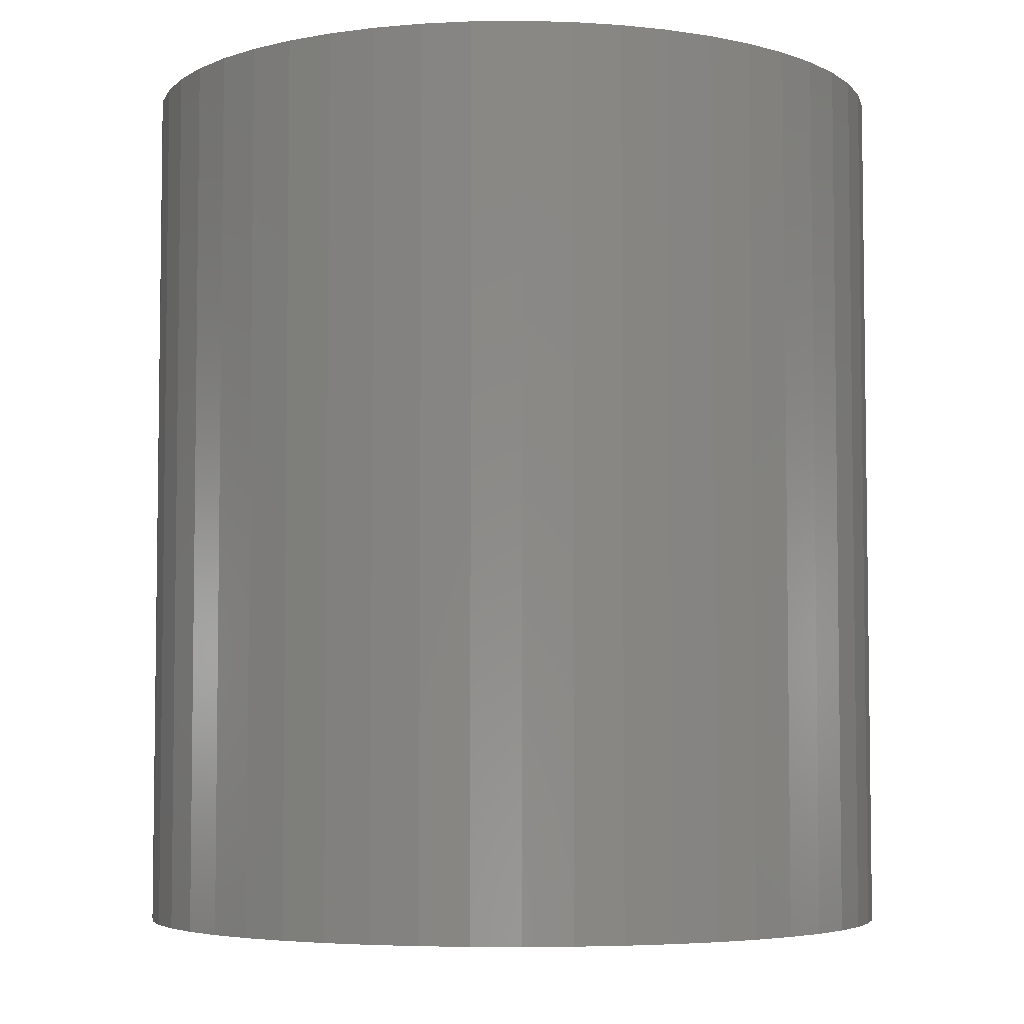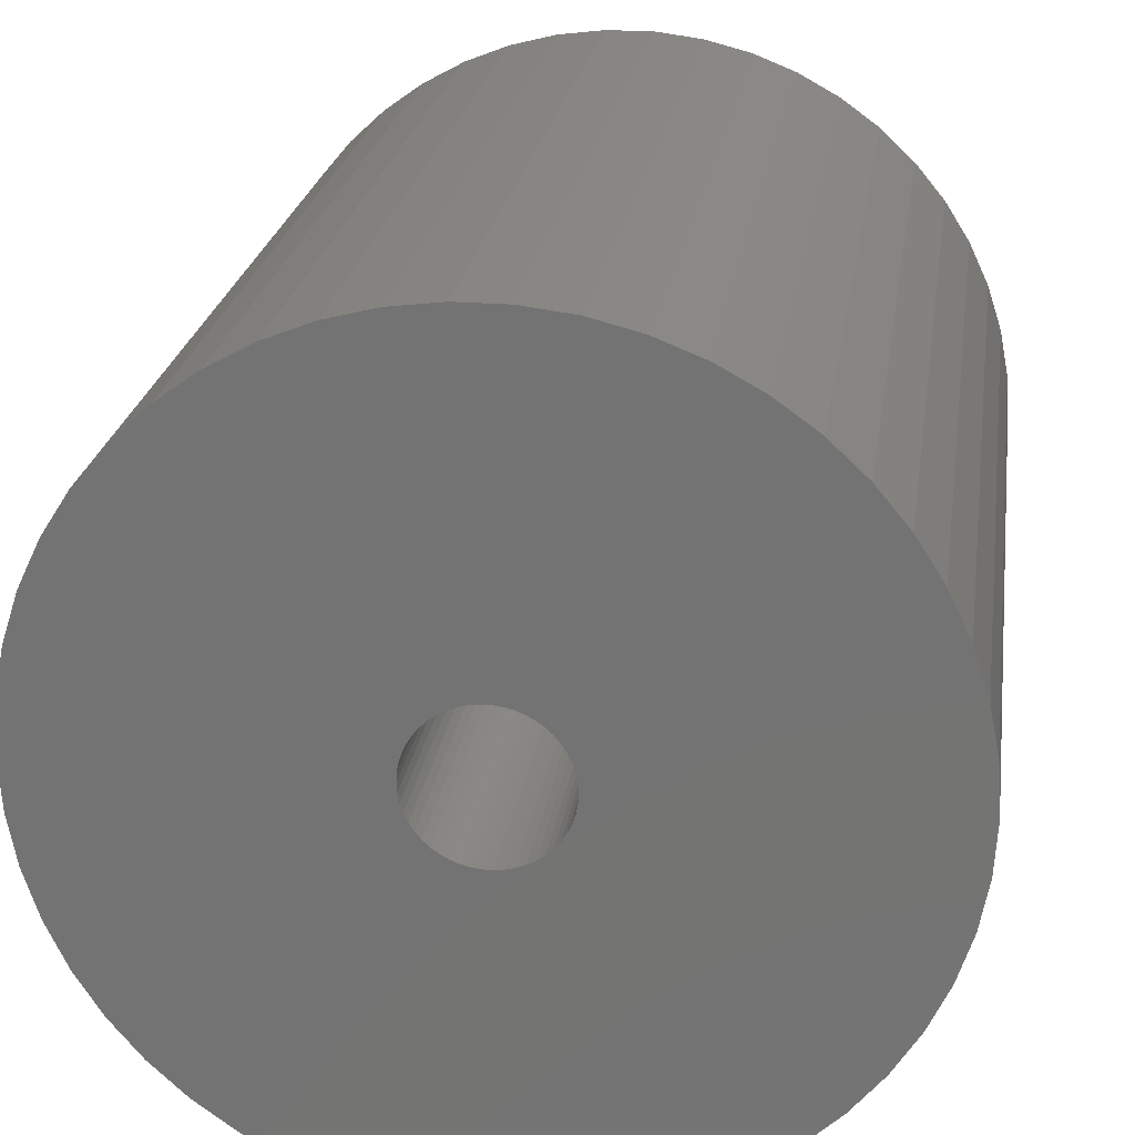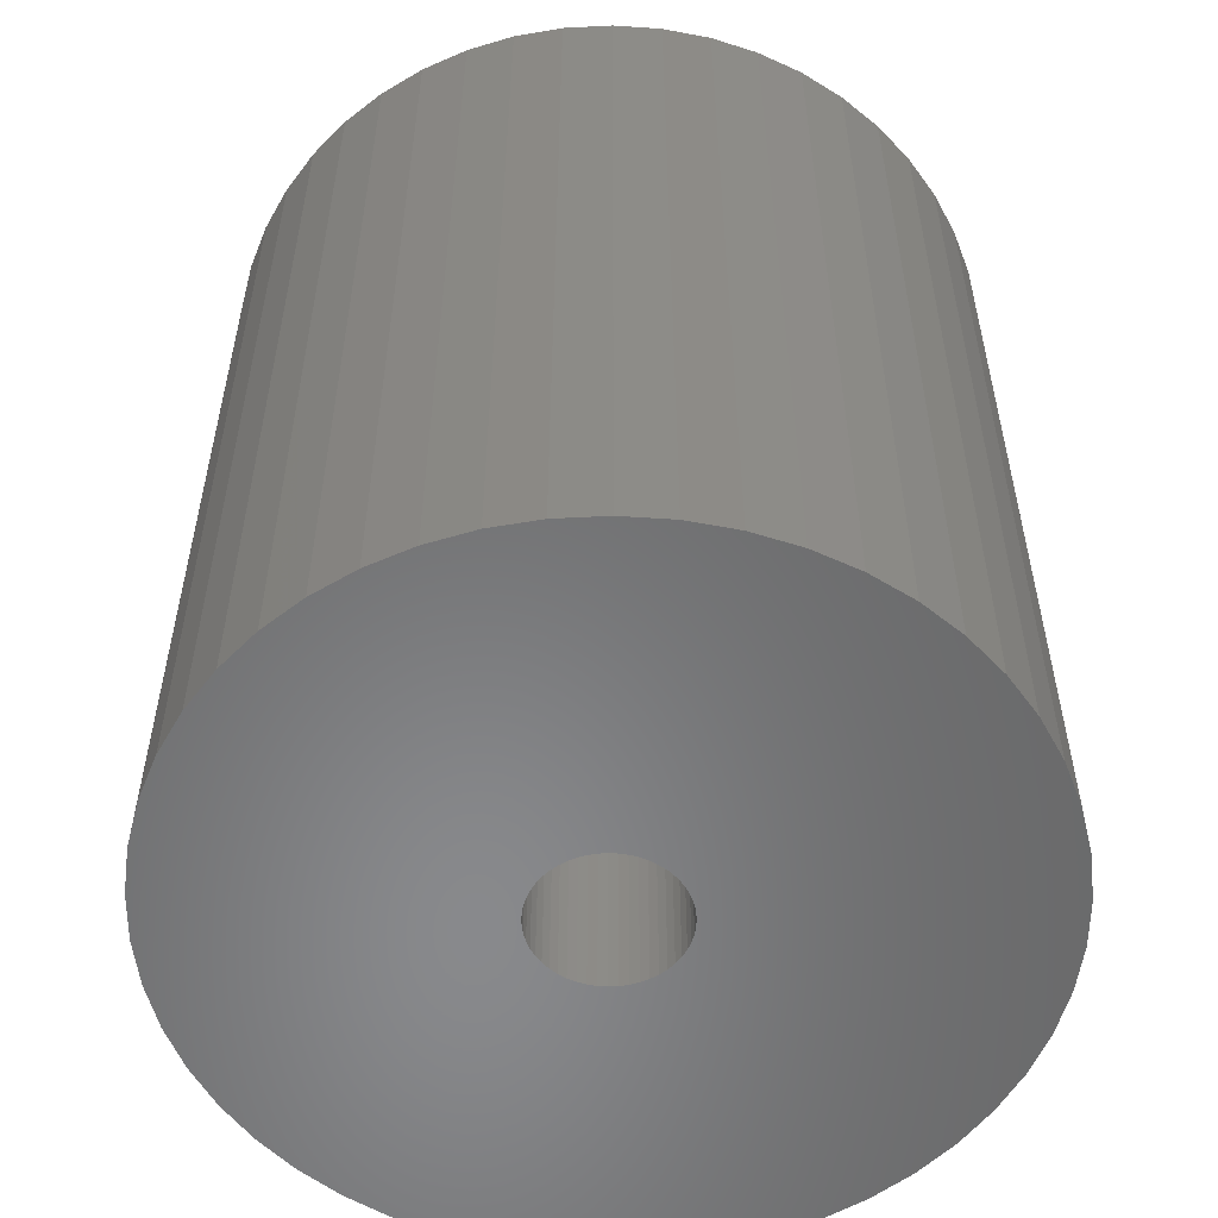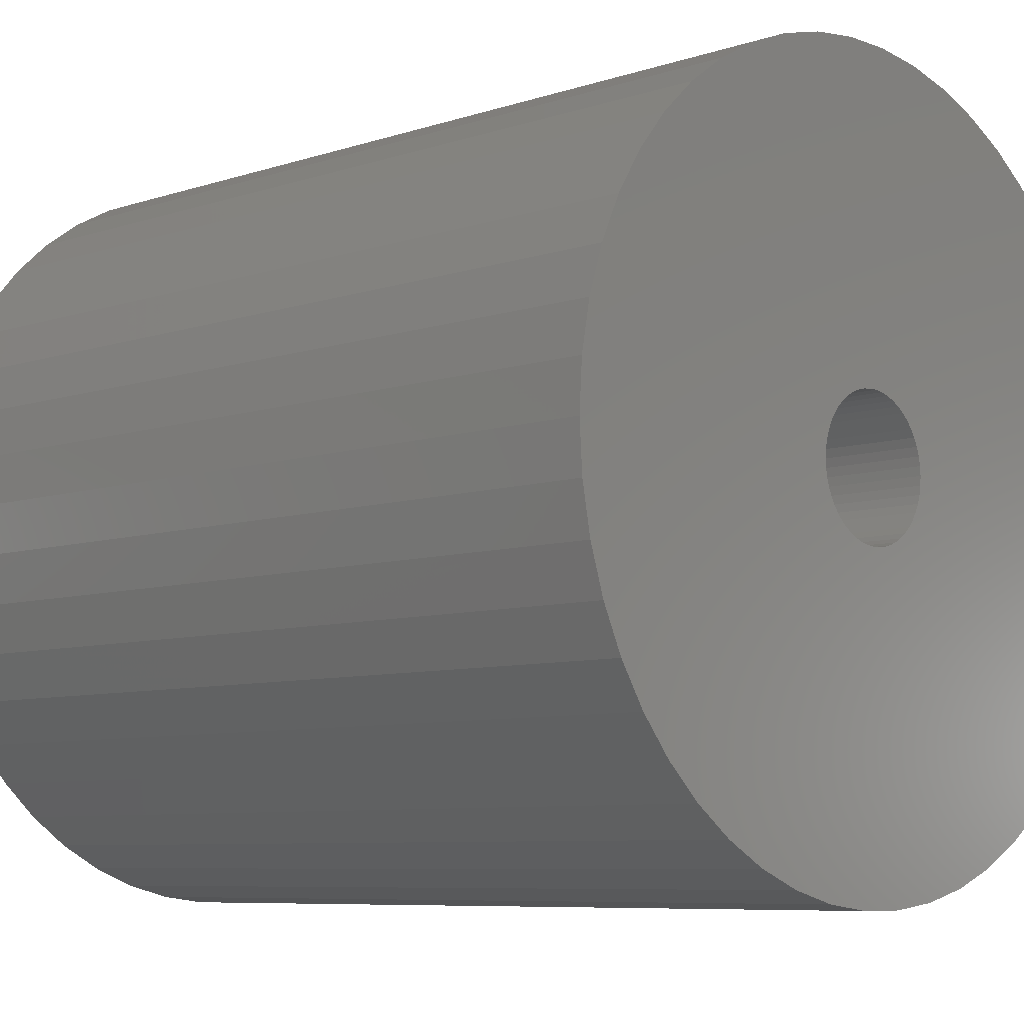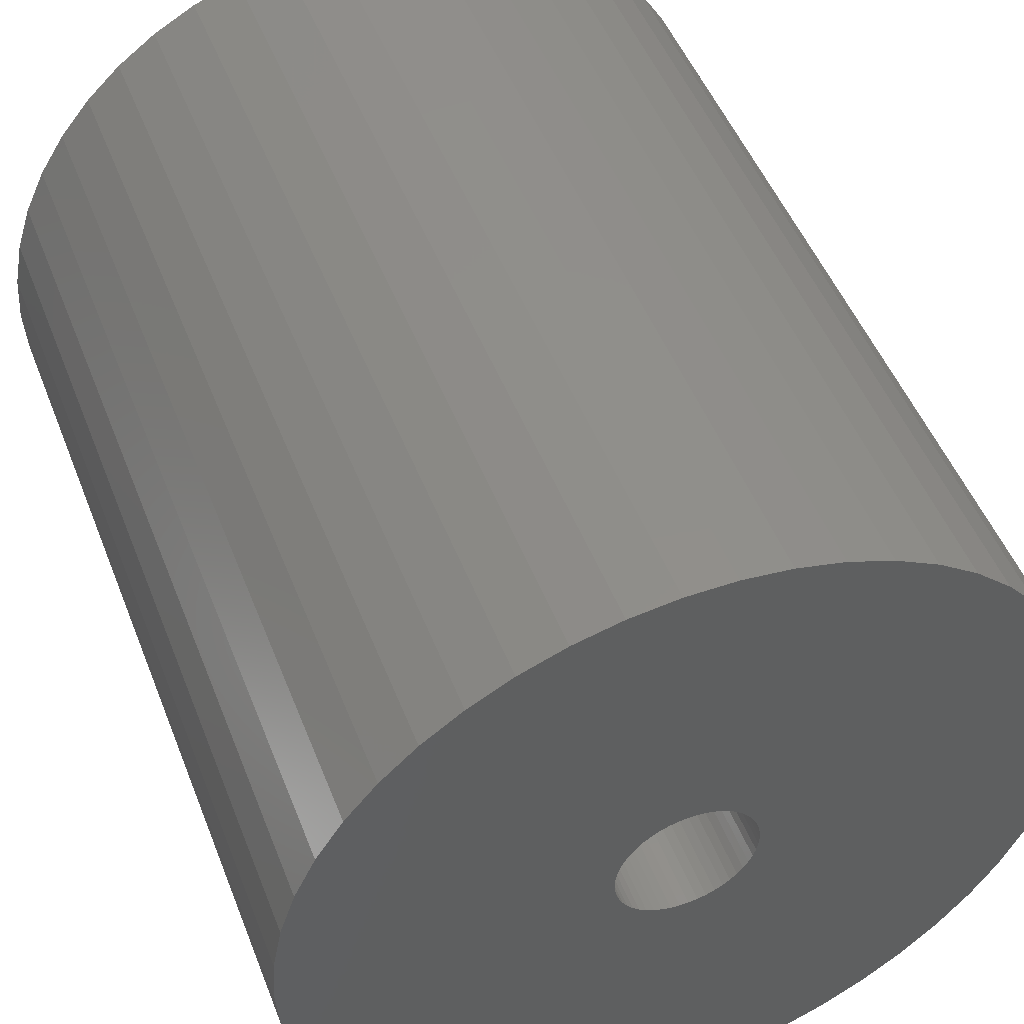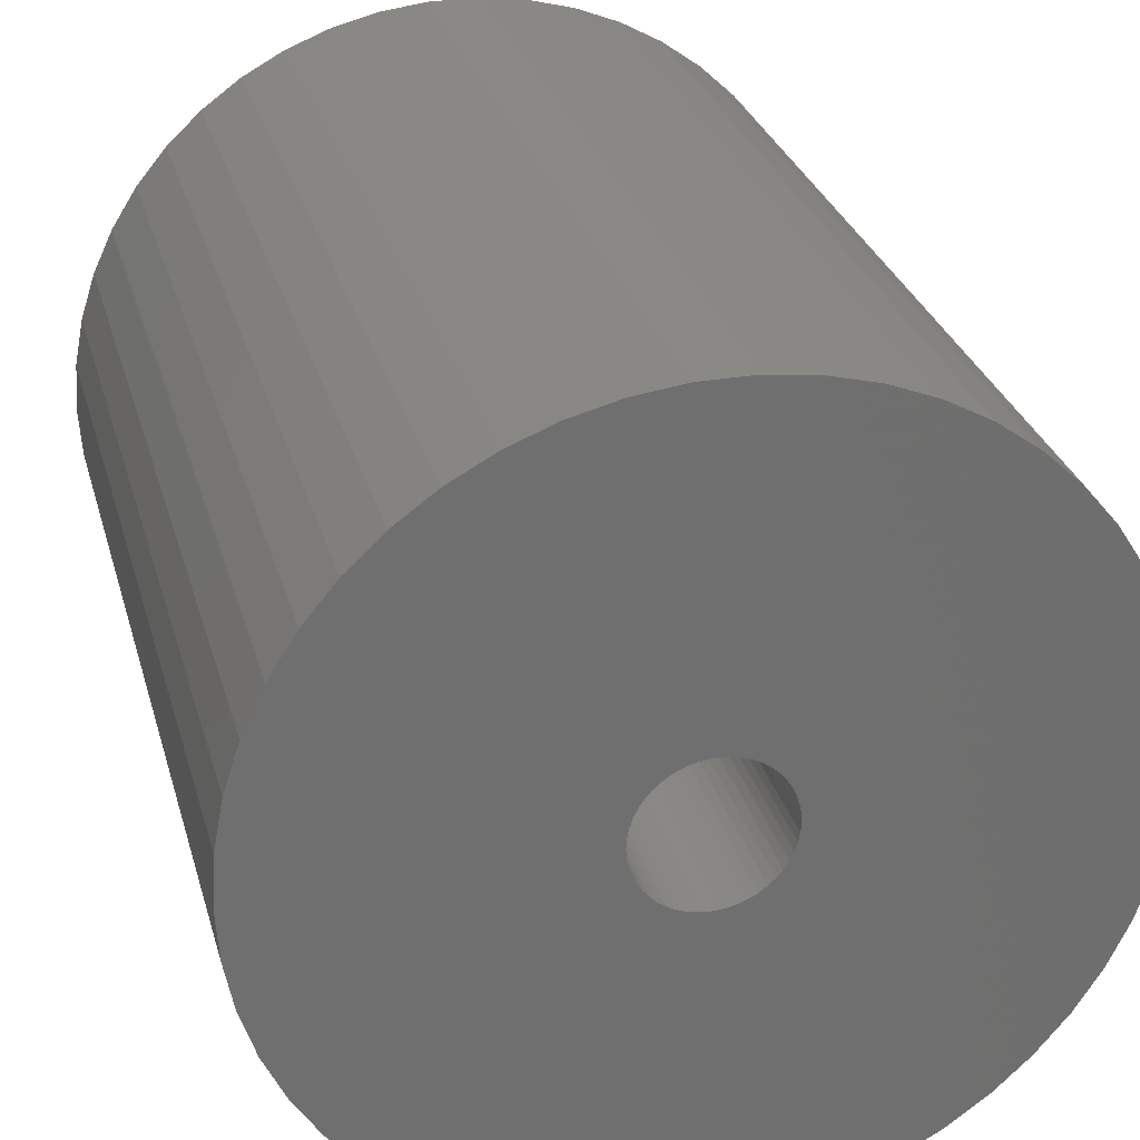
<metadata>
{"format":"stl","ext":"stl","renderer":"f3d","projection":"perspective","resolution":1024,"background":"white","views":[{"elev":-5.0,"azim":-170.6,"up":"+Z"},{"elev":22.7,"azim":-172.0,"up":"+Y"},{"elev":-55.3,"azim":132.7,"up":"+Z"},{"elev":-7.4,"azim":133.5,"up":"+Y"},{"elev":49.4,"azim":-20.9,"up":"+Y"},{"elev":28.6,"azim":165.4,"up":"+Y"}]}
</metadata>
<code>
# stl→obj: 200 verts, 400 faces
v 22 0 25
v 21.83 2.757 -25
v 21.83 2.757 25
v 22 0 -25
v -22 0 -25
v -21.83 2.757 25
v -21.83 2.757 -25
v -22 0 25
v 1.381 21.96 -25
v -1.381 21.96 25
v 1.381 21.96 25
v -1.381 21.96 -25
v -1.381 -21.96 -25
v 1.381 -21.96 25
v -1.381 -21.96 25
v 1.381 -21.96 -25
v 16.04 15.06 -25
v 14.02 16.95 25
v 16.04 15.06 25
v 14.02 16.95 -25
v -14.02 16.95 -25
v -16.04 15.06 25
v -14.02 16.95 25
v -16.04 15.06 -25
v -6.798 20.92 -25
v -9.367 19.91 25
v -6.798 20.92 25
v -9.367 19.91 -25
v 20.46 8.099 25
v 19.28 10.6 -25
v 19.28 10.6 25
v 20.46 8.099 -25
v 21.31 5.471 -25
v 21.31 5.471 25
v 9.367 19.91 -25
v 6.798 20.92 25
v 9.367 19.91 25
v 6.798 20.92 -25
v 4.122 21.61 25
v 4.122 21.61 -25
v 11.79 18.58 -25
v 11.79 18.58 25
v -20.46 8.099 -25
v -19.28 10.6 25
v -19.28 10.6 -25
v -20.46 8.099 25
v -21.31 5.471 -25
v -21.31 5.471 25
v -4.122 21.61 25
v -4.122 21.61 -25
v 4.122 -21.61 25
v 4.122 -21.61 -25
v 17.8 12.93 25
v 17.8 12.93 -25
v -17.8 12.93 25
v -17.8 12.93 -25
v 4 0 25
v 3.968 0.5013 25
v 21.83 -2.757 25
v 3.874 0.9948 25
v 3.968 -0.5013 25
v 3.719 1.472 25
v 21.31 -5.471 25
v 3.505 1.927 25
v 3.874 -0.9948 25
v 3.236 2.351 25
v 20.46 -8.099 25
v 2.916 2.738 25
v 3.719 -1.472 25
v 2.55 3.082 25
v 19.28 -10.6 25
v 2.143 3.377 25
v 3.505 -1.927 25
v 1.703 3.619 25
v 17.8 -12.93 25
v 1.236 3.804 25
v 3.236 -2.351 25
v 16.04 -15.06 25
v 0.7495 3.929 25
v 0.2512 3.992 25
v -0.2512 3.992 25
v -0.7495 3.929 25
v -1.236 3.804 25
v -1.703 3.619 25
v -2.143 3.377 25
v -11.79 18.58 25
v -2.55 3.082 25
v -2.916 2.738 25
v -3.236 2.351 25
v 2.916 -2.738 25
v 14.02 -16.95 25
v 2.55 -3.082 25
v 11.79 -18.58 25
v 2.143 -3.377 25
v 9.367 -19.91 25
v 1.703 -3.619 25
v 6.798 -20.92 25
v 1.236 -3.804 25
v 0.7495 -3.929 25
v 0.2512 -3.992 25
v -0.2512 -3.992 25
v -0.7495 -3.929 25
v -4.122 -21.61 25
v -1.236 -3.804 25
v -6.798 -20.92 25
v -1.703 -3.619 25
v -9.367 -19.91 25
v -2.143 -3.377 25
v -11.79 -18.58 25
v -2.55 -3.082 25
v -14.02 -16.95 25
v -2.916 -2.738 25
v -16.04 -15.06 25
v -3.236 -2.351 25
v -17.8 -12.93 25
v -3.505 -1.927 25
v -19.28 -10.6 25
v -3.719 -1.472 25
v -20.46 -8.099 25
v -3.874 -0.9948 25
v -21.31 -5.471 25
v -3.968 -0.5013 25
v -21.83 -2.757 25
v -4 0 25
v -3.505 1.927 25
v -3.719 1.472 25
v -3.874 0.9948 25
v -3.968 0.5013 25
v -11.79 18.58 -25
v 21.83 -2.757 -25
v 21.31 -5.471 -25
v -16.04 -15.06 -25
v -14.02 -16.95 -25
v -19.28 -10.6 -25
v -20.46 -8.099 -25
v -17.8 -12.93 -25
v 4 0 -25
v 3.968 -0.5013 -25
v 3.874 -0.9948 -25
v 20.46 -8.099 -25
v 3.968 0.5013 -25
v 3.719 -1.472 -25
v 19.28 -10.6 -25
v 3.505 -1.927 -25
v 17.8 -12.93 -25
v 3.874 0.9948 -25
v 3.236 -2.351 -25
v 16.04 -15.06 -25
v 2.916 -2.738 -25
v 14.02 -16.95 -25
v 3.719 1.472 -25
v 2.55 -3.082 -25
v 11.79 -18.58 -25
v 2.143 -3.377 -25
v 9.367 -19.91 -25
v 3.505 1.927 -25
v 1.703 -3.619 -25
v 6.798 -20.92 -25
v 1.236 -3.804 -25
v 3.236 2.351 -25
v 0.7495 -3.929 -25
v 0.2512 -3.992 -25
v -0.2512 -3.992 -25
v -0.7495 -3.929 -25
v -4.122 -21.61 -25
v -1.236 -3.804 -25
v -6.798 -20.92 -25
v -1.703 -3.619 -25
v -9.367 -19.91 -25
v -2.143 -3.377 -25
v -11.79 -18.58 -25
v -2.55 -3.082 -25
v -2.916 -2.738 -25
v -3.236 -2.351 -25
v 2.916 2.738 -25
v 2.55 3.082 -25
v 2.143 3.377 -25
v 1.703 3.619 -25
v 1.236 3.804 -25
v 0.7495 3.929 -25
v 0.2512 3.992 -25
v -0.2512 3.992 -25
v -0.7495 3.929 -25
v -1.236 3.804 -25
v -1.703 3.619 -25
v -2.143 3.377 -25
v -2.55 3.082 -25
v -2.916 2.738 -25
v -3.236 2.351 -25
v -3.505 1.927 -25
v -3.719 1.472 -25
v -3.874 0.9948 -25
v -3.968 0.5013 -25
v -4 0 -25
v -3.505 -1.927 -25
v -3.719 -1.472 -25
v -3.874 -0.9948 -25
v -21.31 -5.471 -25
v -3.968 -0.5013 -25
v -21.83 -2.757 -25
f 1 2 3
f 2 1 4
f 5 6 7
f 6 5 8
f 9 10 11
f 10 9 12
f 13 14 15
f 14 13 16
f 17 18 19
f 18 17 20
f 21 22 23
f 22 21 24
f 25 26 27
f 26 25 28
f 29 30 31
f 30 29 32
f 3 33 34
f 33 3 2
f 35 36 37
f 36 35 38
f 38 39 36
f 39 38 40
f 41 37 42
f 37 41 35
f 43 44 45
f 44 43 46
f 47 46 43
f 46 47 48
f 12 49 10
f 49 12 50
f 16 51 14
f 51 16 52
f 34 32 29
f 32 34 33
f 53 17 19
f 17 53 54
f 31 54 53
f 54 31 30
f 40 11 39
f 11 40 9
f 20 42 18
f 42 20 41
f 45 55 56
f 55 45 44
f 56 22 24
f 22 56 55
f 7 48 47
f 48 7 6
f 57 1 3
f 58 3 34
f 1 57 59
f 60 34 29
f 61 59 57
f 62 29 31
f 59 61 63
f 64 31 53
f 65 63 61
f 66 53 19
f 63 65 67
f 68 19 18
f 69 67 65
f 70 18 42
f 67 69 71
f 72 42 37
f 73 71 69
f 74 37 36
f 71 73 75
f 76 36 39
f 77 75 73
f 75 77 78
f 3 58 57
f 34 60 58
f 29 62 60
f 31 64 62
f 53 66 64
f 19 68 66
f 18 70 68
f 42 72 70
f 37 74 72
f 79 39 11
f 36 76 74
f 39 79 76
f 11 80 79
f 11 81 80
f 10 81 11
f 81 10 82
f 49 82 10
f 82 49 83
f 27 83 49
f 83 27 84
f 26 84 27
f 84 26 85
f 86 85 26
f 85 86 87
f 23 87 86
f 87 23 88
f 88 22 89
f 22 88 23
f 90 78 77
f 78 90 91
f 92 91 90
f 91 92 93
f 94 93 92
f 93 94 95
f 96 95 94
f 95 96 97
f 98 97 96
f 97 98 51
f 99 51 98
f 51 99 14
f 100 14 99
f 101 14 100
f 15 101 102
f 103 102 104
f 101 15 14
f 105 104 106
f 107 106 108
f 109 108 110
f 111 110 112
f 113 112 114
f 115 114 116
f 117 116 118
f 119 118 120
f 121 120 122
f 102 103 15
f 123 122 124
f 55 89 22
f 89 55 125
f 104 105 103
f 44 125 55
f 106 107 105
f 125 44 126
f 108 109 107
f 46 126 44
f 110 111 109
f 126 46 127
f 112 113 111
f 48 127 46
f 114 115 113
f 127 48 128
f 116 117 115
f 6 128 48
f 118 119 117
f 128 6 124
f 120 121 119
f 8 124 6
f 122 123 121
f 124 8 123
f 28 86 26
f 86 28 129
f 129 23 86
f 23 129 21
f 50 27 49
f 27 50 25
f 59 4 1
f 4 59 130
f 63 130 59
f 130 63 131
f 132 111 113
f 111 132 133
f 134 119 135
f 119 134 117
f 136 117 134
f 117 136 115
f 137 4 130
f 138 130 131
f 4 137 2
f 139 131 140
f 141 2 137
f 142 140 143
f 2 141 33
f 144 143 145
f 146 33 141
f 147 145 148
f 33 146 32
f 149 148 150
f 151 32 146
f 152 150 153
f 32 151 30
f 154 153 155
f 156 30 151
f 157 155 158
f 30 156 54
f 159 158 52
f 160 54 156
f 54 160 17
f 130 138 137
f 131 139 138
f 140 142 139
f 143 144 142
f 145 147 144
f 148 149 147
f 150 152 149
f 153 154 152
f 155 157 154
f 161 52 16
f 158 159 157
f 52 161 159
f 16 162 161
f 16 163 162
f 13 163 16
f 163 13 164
f 165 164 13
f 164 165 166
f 167 166 165
f 166 167 168
f 169 168 167
f 168 169 170
f 171 170 169
f 170 171 172
f 133 172 171
f 172 133 173
f 173 132 174
f 132 173 133
f 175 17 160
f 17 175 20
f 176 20 175
f 20 176 41
f 177 41 176
f 41 177 35
f 178 35 177
f 35 178 38
f 179 38 178
f 38 179 40
f 180 40 179
f 40 180 9
f 181 9 180
f 182 9 181
f 12 182 183
f 50 183 184
f 182 12 9
f 25 184 185
f 28 185 186
f 129 186 187
f 21 187 188
f 24 188 189
f 56 189 190
f 45 190 191
f 43 191 192
f 47 192 193
f 183 50 12
f 7 193 194
f 136 174 132
f 174 136 195
f 184 25 50
f 134 195 136
f 185 28 25
f 195 134 196
f 186 129 28
f 135 196 134
f 187 21 129
f 196 135 197
f 188 24 21
f 198 197 135
f 189 56 24
f 197 198 199
f 190 45 56
f 200 199 198
f 191 43 45
f 199 200 194
f 192 47 43
f 5 194 200
f 193 7 47
f 194 5 7
f 155 93 95
f 93 155 153
f 71 140 67
f 140 71 143
f 132 115 136
f 115 132 113
f 135 121 198
f 121 135 119
f 150 78 91
f 78 150 148
f 158 95 97
f 95 158 155
f 52 97 51
f 97 52 158
f 75 143 71
f 143 75 145
f 78 145 75
f 145 78 148
f 67 131 63
f 131 67 140
f 165 15 103
f 15 165 13
f 133 109 111
f 109 133 171
f 198 123 200
f 123 198 121
f 200 8 5
f 8 200 123
f 153 91 93
f 91 153 150
f 167 103 105
f 103 167 165
f 169 105 107
f 105 169 167
f 171 107 109
f 107 171 169
f 151 64 156
f 64 151 62
f 127 191 126
f 191 127 192
f 156 66 160
f 66 156 64
f 180 76 79
f 76 180 179
f 179 74 76
f 74 179 178
f 185 83 84
f 83 185 184
f 126 190 125
f 190 126 191
f 139 61 138
f 61 139 65
f 177 70 72
f 70 177 176
f 89 188 88
f 188 89 189
f 186 84 85
f 84 186 185
f 184 82 83
f 82 184 183
f 137 58 141
f 58 137 57
f 142 65 139
f 65 142 69
f 172 112 110
f 112 172 173
f 116 196 118
f 196 116 195
f 141 60 146
f 60 141 58
f 146 62 151
f 62 146 60
f 176 68 70
f 68 176 175
f 160 68 175
f 68 160 66
f 182 80 81
f 80 182 181
f 178 72 74
f 72 178 177
f 124 193 128
f 193 124 194
f 125 189 89
f 189 125 190
f 183 81 82
f 81 183 182
f 187 85 87
f 85 187 186
f 188 87 88
f 87 188 187
f 138 57 137
f 57 138 61
f 112 174 114
f 174 112 173
f 161 100 99
f 100 161 162
f 157 98 96
f 98 157 159
f 181 79 80
f 79 181 180
f 128 192 127
f 192 128 193
f 149 77 147
f 77 149 90
f 147 73 144
f 73 147 77
f 168 108 106
f 108 168 170
f 164 104 102
f 104 164 166
f 163 102 101
f 102 163 164
f 122 194 124
f 194 122 199
f 118 197 120
f 197 118 196
f 159 99 98
f 99 159 161
f 149 92 90
f 92 149 152
f 152 94 92
f 94 152 154
f 154 96 94
f 96 154 157
f 144 69 142
f 69 144 73
f 162 101 100
f 101 162 163
f 170 110 108
f 110 170 172
f 120 199 122
f 199 120 197
f 114 195 116
f 195 114 174
f 166 106 104
f 106 166 168

</code>
